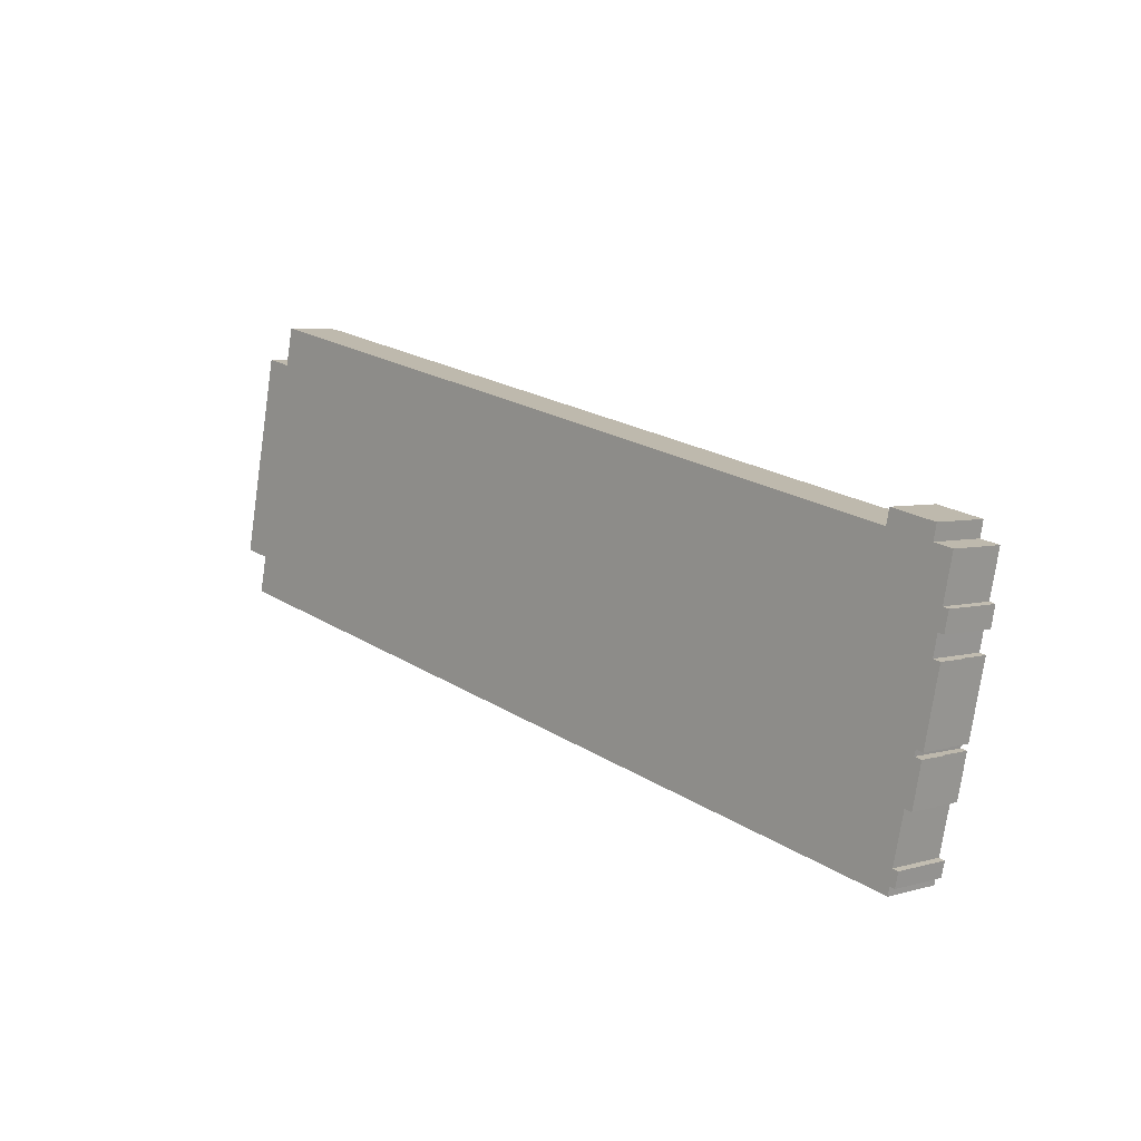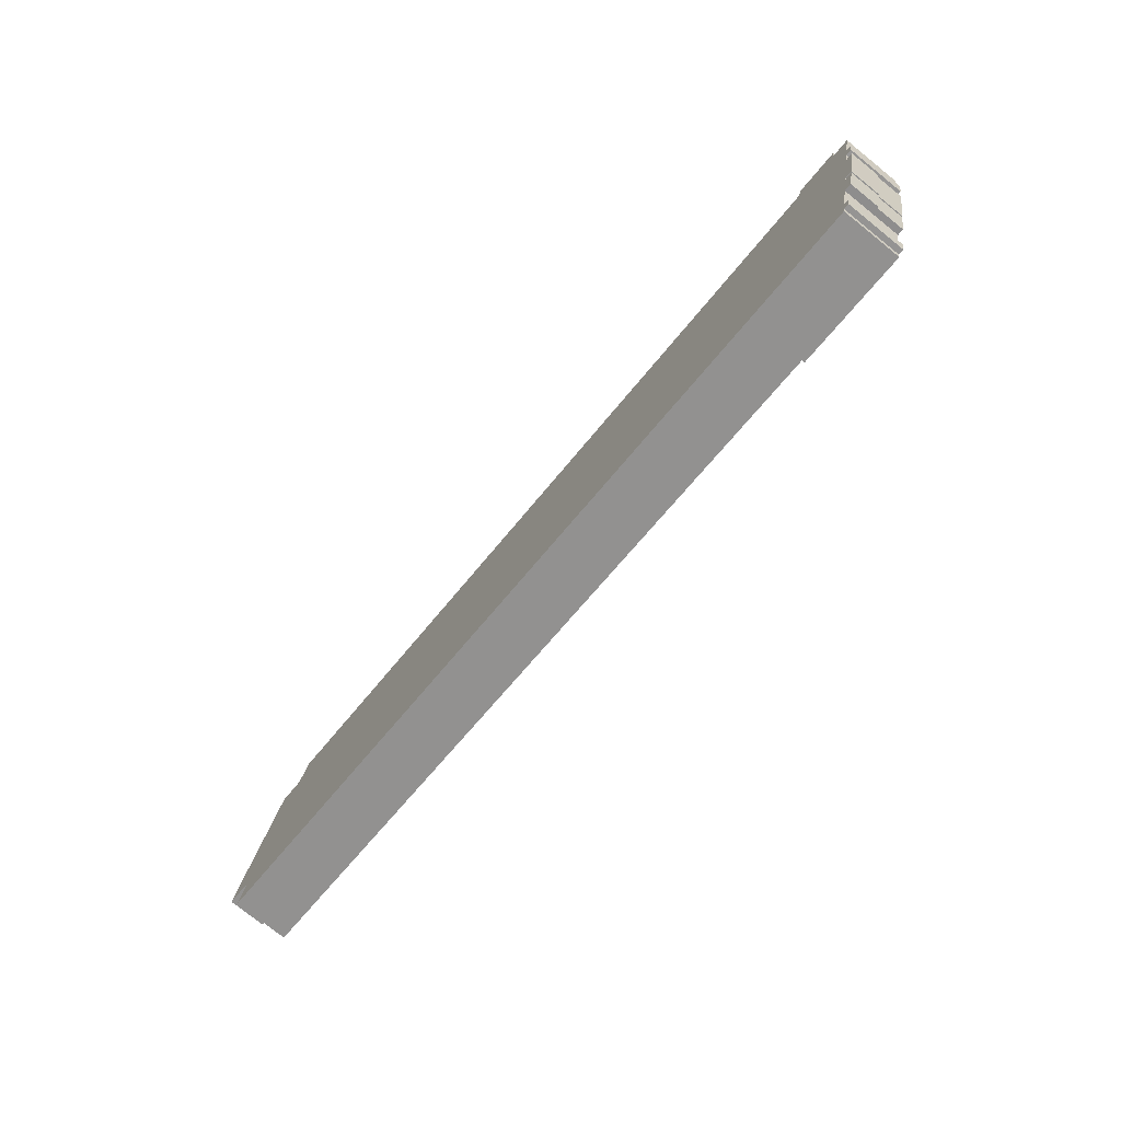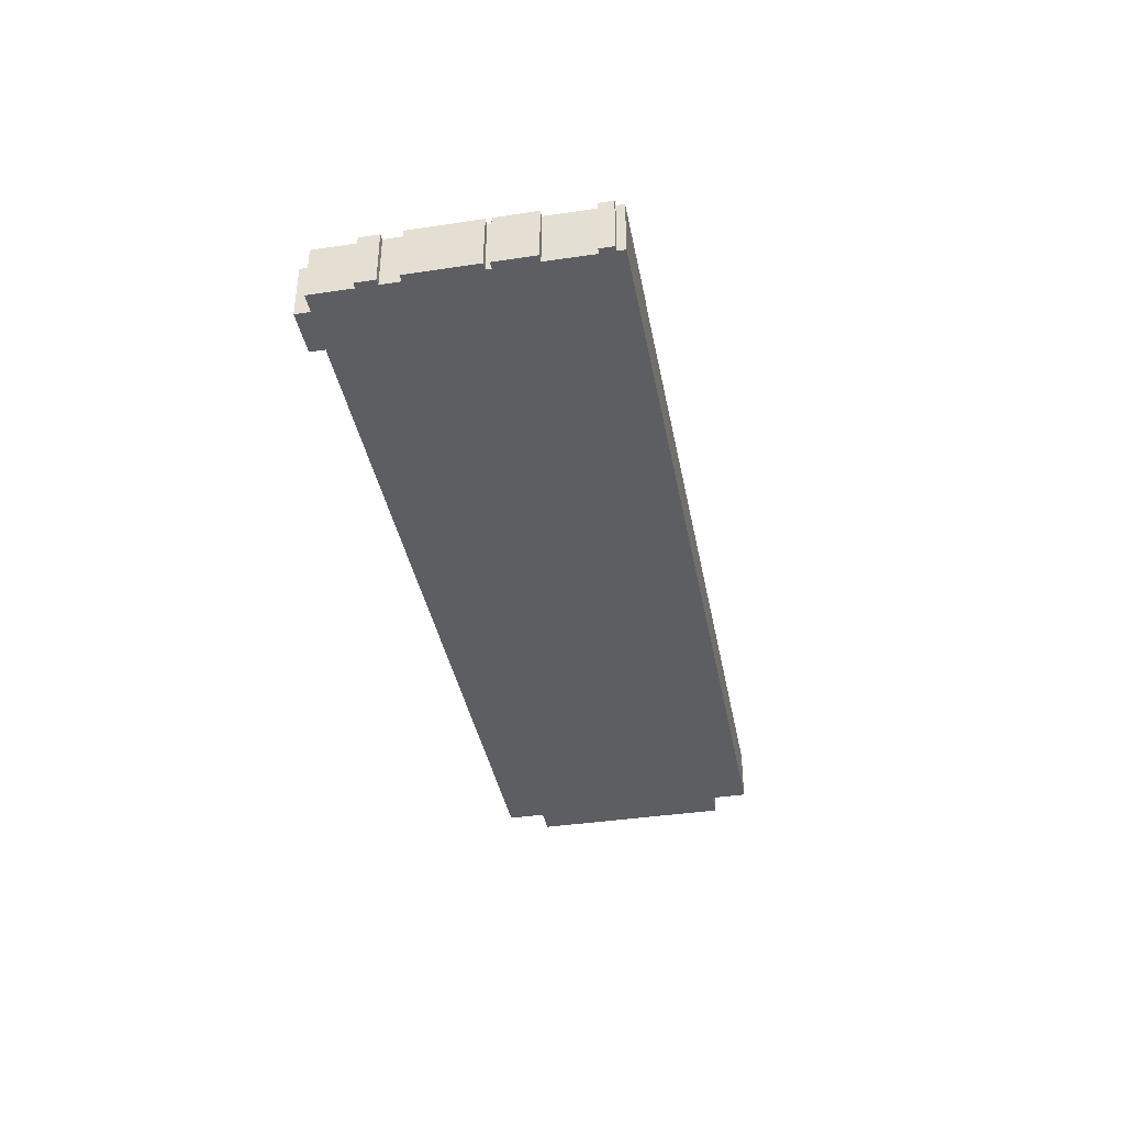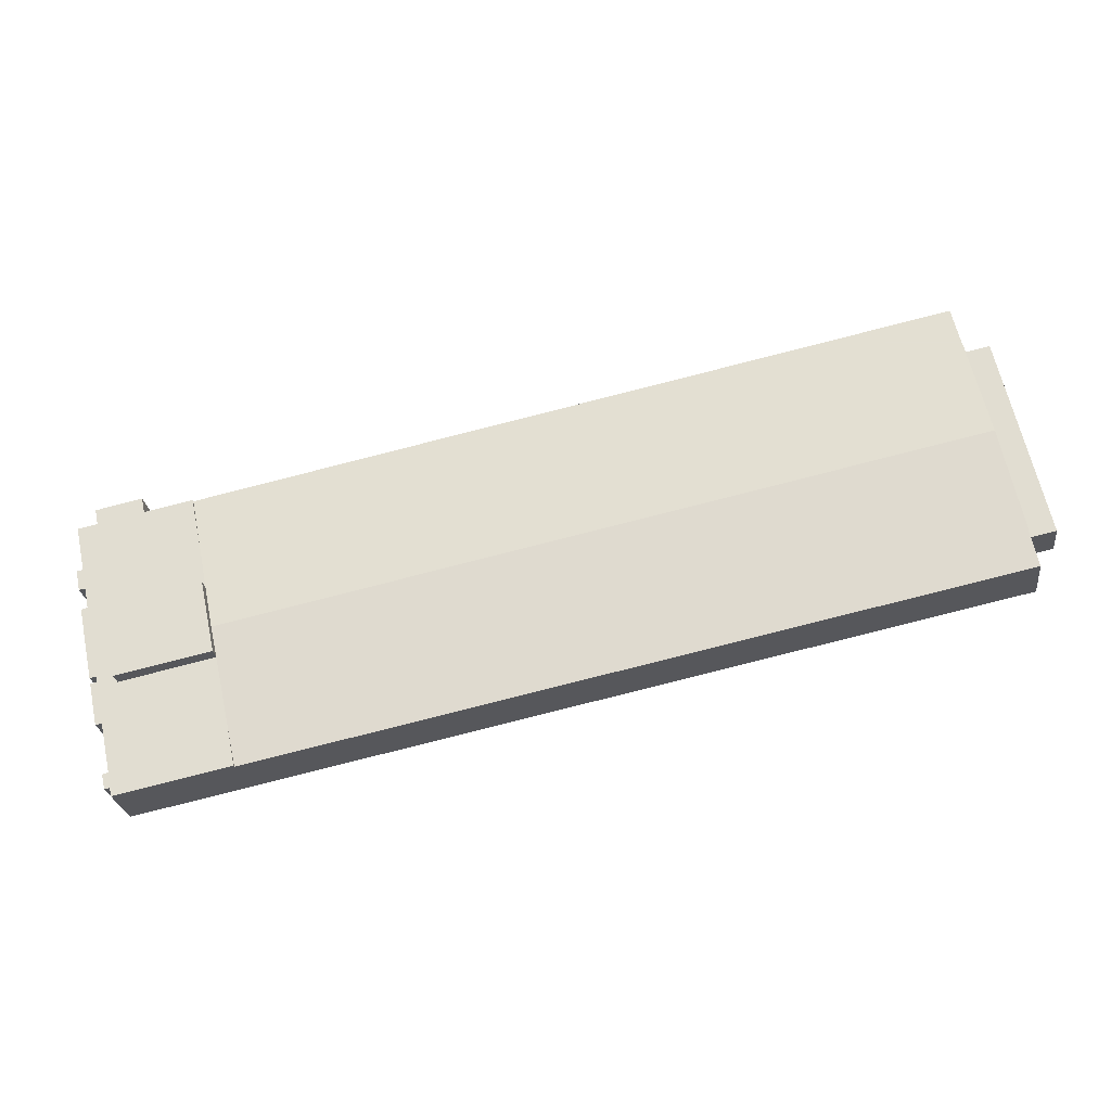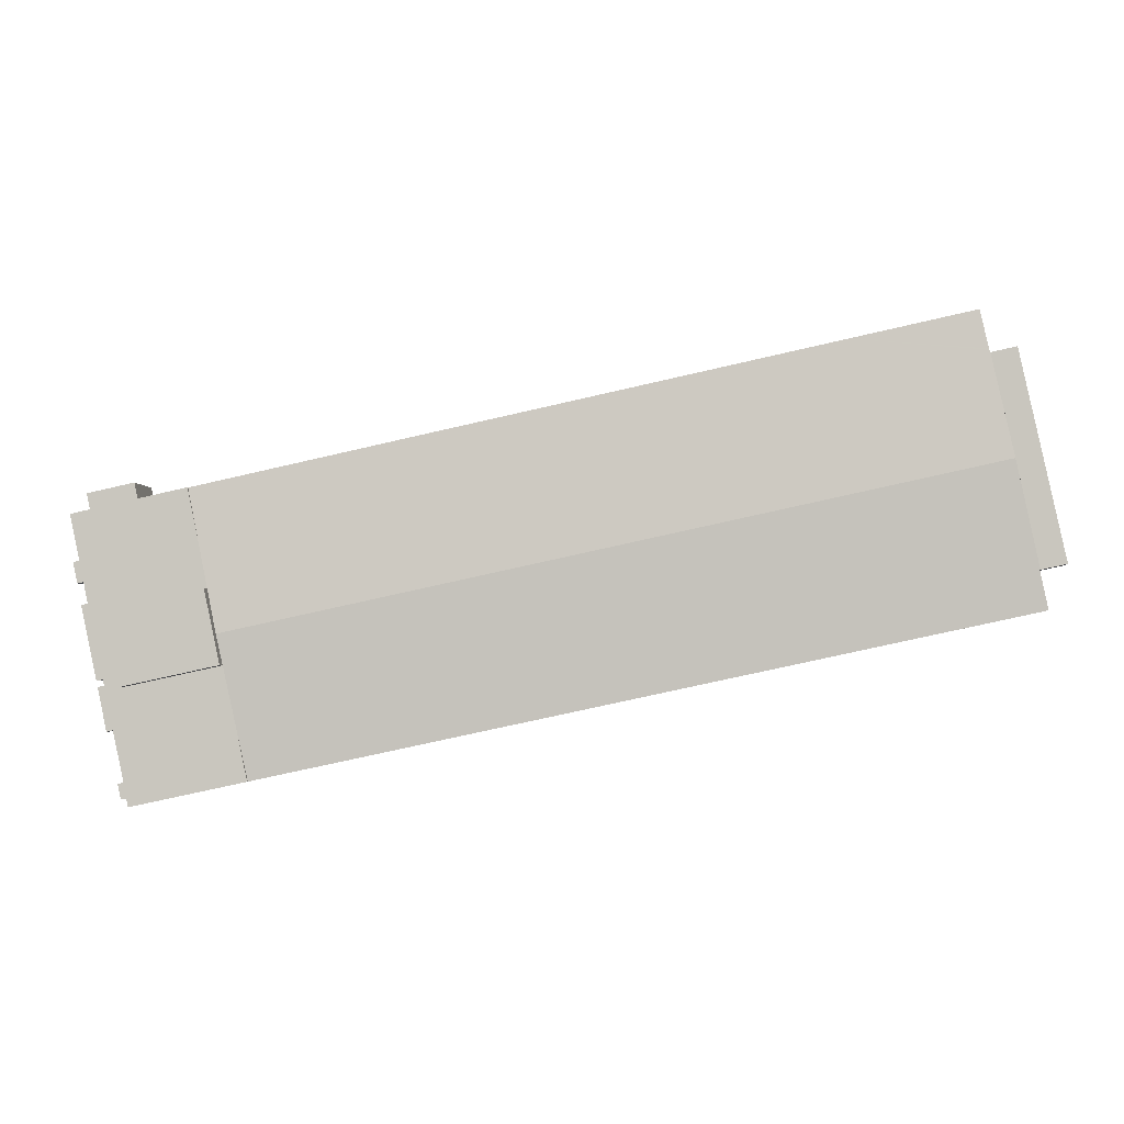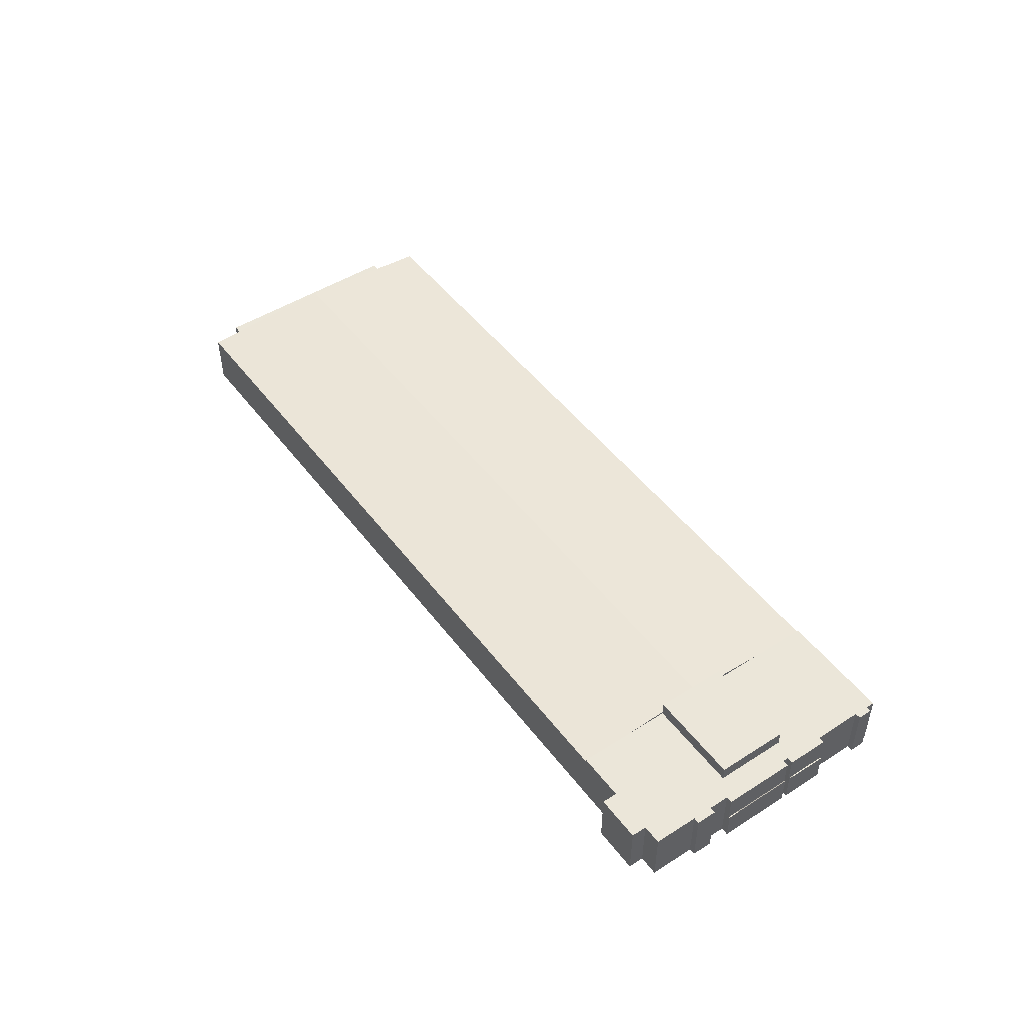
<metadata>
{"format":"obj","ext":"obj","renderer":"f3d","projection":"perspective","resolution":1024,"background":"white","views":[{"elev":4.7,"azim":47.4,"up":"+Z"},{"elev":-76.9,"azim":51.2,"up":"+Z"},{"elev":-39.1,"azim":112.8,"up":"+Y"},{"elev":-25.7,"azim":-172.7,"up":"+Z"},{"elev":-2.9,"azim":-174.9,"up":"+Z"},{"elev":48.4,"azim":66.7,"up":"+Y"}]}
</metadata>
<code>
v  294.3 9.957 -51.11
v  297.3 9.957 -39.04
v  294.7 9.957 -51.21
v  296.9 9.957 -38.95
v  296.9 2.385e-15 -38.95
v  297.3 2.39e-15 -39.04
v  294.7 3.136e-15 -51.21
v  294.3 3.13e-15 -51.11
v  297.3 10.24 -39.04
v  297.3 9.957 -37.27
v  297.7 10.24 -37.35
v  297.3 2.282e-15 -37.27
v  297.7 2.287e-15 -37.35
v  297.7 9.957 -35.41
v  298.7 10.24 -32.84
v  298.1 10.24 -35.5
v  302 9.957 -15.37
v  302.4 10.24 -15.46
v  297.7 2.168e-15 -35.41
v  302 9.412e-16 -15.37
v  302.4 9.465e-16 -15.46
v  298.7 2.011e-15 -32.84
v  298.1 2.174e-15 -35.5
v  303.1 9.957 -11.94
v  302.4 9.957 -15.46
v  302.7 9.957 -11.85
v  302.7 7.253e-16 -11.85
v  303.1 7.312e-16 -11.94
v  6.645 18.27 -14.17
v  9.275 18.93 -1.996
v  47.62 18.27 -22.96
v  257.6 20.23 -30.5
v  175.9 20.76 -2.87
v  259.7 20.76 -20.84
v  253.5 19.19 -49.49
v  249.9 18.27 -66.32
v  247.4 18.27 -65.78
v  245.8 18.27 -65.44
v  170.8 18.27 -49.36
v  166.1 18.27 -48.36
v  116.5 20.76 9.867
v  126.5 18.27 -39.87
v  115.2 18.27 -37.44
v  115 18.27 -37.41
v  106.8 18.27 -35.63
v  57.42 20.76 22.55
v  16.25 20.76 31.39
v  9.075 18.93 -1.953
v  14.18 20.23 21.76
v  65.74 18.27 68.39
v  23.57 18.93 64.79
v  26.17 18.27 76.88
v  23.47 18.95 64.33
v  19.25 20 45.34
v  67.22 18.27 68.07
v  126.3 18.27 55.39
v  146.7 18.26 51.01
v  168.2 18.26 46.4
v  182.7 18.26 43.31
v  185.7 18.26 42.67
v  187.4 18.26 42.32
v  226.9 18.26 33.81
v  245.8 18.26 29.74
v  262.7 20 -6.927
v  265.8 19.19 7.807
v  269.5 18.27 24.64
v  23.35 18.95 64.36
v  269.5 -1.509e-15 24.64
v  265.8 -4.78e-16 7.807
v  262.7 4.242e-16 -6.927
v  259.7 1.276e-15 -20.84
v  257.6 1.868e-15 -30.5
v  253.5 3.03e-15 -49.49
v  249.9 4.061e-15 -66.32
v  247.4 4.028e-15 -65.78
v  245.8 4.007e-15 -65.44
v  170.8 3.023e-15 -49.36
v  166.1 2.961e-15 -48.36
v  126.5 2.441e-15 -39.87
v  115.2 2.292e-15 -37.44
v  115 2.291e-15 -37.41
v  106.8 2.182e-15 -35.63
v  47.62 1.406e-15 -22.96
v  6.645 8.678e-16 -14.17
v  9.275 1.222e-16 -1.996
v  9.075 1.196e-16 -1.953
v  14.18 -1.333e-15 21.76
v  16.25 -1.922e-15 31.39
v  19.25 -2.776e-15 45.34
v  23.35 -3.941e-15 64.36
v  23.47 -3.939e-15 64.33
v  26.17 -4.707e-15 76.88
v  23.57 -3.967e-15 64.79
v  65.74 -4.187e-15 68.39
v  67.22 -4.168e-15 68.07
v  126.3 -3.391e-15 55.39
v  146.7 -3.124e-15 51.01
v  168.2 -2.841e-15 46.4
v  182.7 -2.652e-15 43.31
v  185.7 -2.613e-15 42.67
v  187.4 -2.591e-15 42.32
v  226.9 -2.07e-15 33.81
v  245.8 -1.821e-15 29.74
v  19.25 12.52 45.34
v  14.27 12.52 66.31
v  23.35 12.52 64.36
v  16.25 12.52 31.39
v  14.18 12.52 21.76
v  9.075 12.52 -1.953
v  0 12.52 7.667e-16
v  10.18 12.52 47.29
v  5.104 12.52 23.71
v  0 0 0
v  14.27 -4.06e-15 66.31
v  5.104 -1.452e-15 23.71
v  10.18 -2.896e-15 47.29
v  280.8 19.19 -72.95
v  287.8 19.19 -71.64
v  287.2 19.19 -74.33
v  290.6 19.19 -67.16
v  289.5 19.19 -71.98
v  280.7 19.19 -72.94
v  249.9 19.19 -66.32
v  288.7 19.19 -66.69
v  292.3 19.19 -50.62
v  296.9 19.19 -38.95
v  294.3 19.19 -51.11
v  288.5 19.19 -37.15
v  257.6 19.19 -30.5
v  297.3 19.19 -37.27
v  295.2 19.19 -36.85
v  295.6 19.19 -34.99
v  293.6 19.19 -13.57
v  302 19.19 -15.37
v  302.7 19.19 -11.85
v  300.7 19.19 -11.35
v  262.7 19.19 -6.927
v  302.1 19.19 -4.674
v  305.5 19.19 1.539
v  303.5 19.19 2.028
v  304.8 19.19 7.819
v  306.7 19.19 16.63
v  300.4 19.19 17.98
v  300.3 19.19 18
v  269.5 19.19 24.64
v  285.2 19.19 21.26
v  300.3 19.19 18.11
v  301.4 19.19 23.02
v  286.3 19.19 26.27
v  285.2 19.19 21.36
v  304.1 19.19 -5.03
v  297.7 19.19 -35.41
v  288.5 2.275e-15 -37.15
v  293.6 8.31e-16 -13.57
v  285.2 -1.302e-15 21.26
v  286.3 -1.609e-15 26.27
v  285.2 -1.308e-15 21.36
v  301.4 -1.409e-15 23.02
v  300.3 -1.102e-15 18
v  306.7 -1.018e-15 16.63
v  300.4 -1.101e-15 17.98
v  303.5 -1.242e-16 2.028
v  305.5 -9.424e-17 1.539
v  300.7 6.948e-16 -11.35
v  295.2 2.256e-15 -36.85
v  288.7 4.084e-15 -66.69
v  290.6 4.112e-15 -67.16
v  304.1 3.08e-16 -5.03
v  302.1 2.862e-16 -4.674
v  295.6 2.142e-15 -34.99
v  292.3 3.1e-15 -50.62
v  289.5 4.407e-15 -71.98
v  287.8 4.386e-15 -71.64
v  287.2 4.551e-15 -74.33
v  280.8 4.467e-15 -72.95
v  280.7 4.466e-15 -72.94
v  300.3 -1.109e-15 18.11
v  304.8 -4.788e-16 7.819
v  288.5 24.04 -37.15
v  262.7 24.04 -6.927
v  293.6 24.04 -13.57
v  259.7 24.04 -20.84
v  257.6 24.04 -30.5
g defaultobject
f 1 2 3
f 2 1 4
f 5 2 4
f 2 5 6
f 6 3 2
f 3 6 7
f 7 1 3
f 1 7 8
f 8 4 1
f 4 8 5
f 5 7 6
f 7 5 8
f 9 10 11
f 10 9 4
f 5 10 4
f 10 5 12
f 10 13 11
f 13 10 12
f 13 9 11
f 9 13 6
f 6 4 9
f 4 6 5
f 6 12 5
f 12 6 13
f 14 15 16
f 15 14 17
f 15 17 18
f 19 17 14
f 17 19 20
f 17 21 18
f 21 17 20
f 21 15 18
f 15 21 22
f 15 22 16
f 16 22 23
f 23 14 16
f 14 23 19
f 23 20 19
f 20 23 22
f 20 22 21
f 17 24 25
f 24 17 26
f 20 26 17
f 26 20 27
f 27 24 26
f 24 27 28
f 28 25 24
f 25 28 21
f 21 17 25
f 17 21 20
f 20 28 27
f 28 20 21
f 29 30 31
f 32 33 34
f 33 32 35
f 33 35 36
f 33 36 37
f 33 37 38
f 33 38 39
f 33 39 40
f 33 40 41
f 41 40 42
f 41 42 43
f 41 43 44
f 41 44 45
f 41 45 46
f 46 45 31
f 46 31 47
f 47 31 30
f 47 30 48
f 47 48 49
f 50 51 52
f 51 50 53
f 53 50 54
f 54 50 47
f 47 50 46
f 46 50 55
f 46 55 56
f 46 56 41
f 41 56 57
f 41 57 33
f 33 57 58
f 33 58 59
f 33 59 60
f 33 60 61
f 33 61 62
f 33 62 34
f 34 62 63
f 34 63 64
f 64 63 65
f 65 63 66
f 54 67 53
f 68 65 66
f 65 68 69
f 65 69 64
f 64 69 70
f 64 70 34
f 34 70 71
f 34 71 32
f 32 71 72
f 32 72 35
f 35 72 73
f 35 73 36
f 36 73 74
f 74 37 36
f 37 74 75
f 37 75 38
f 38 75 39
f 39 75 76
f 39 76 77
f 39 77 40
f 40 77 78
f 40 78 42
f 42 78 79
f 42 79 43
f 43 79 80
f 43 80 44
f 44 80 45
f 45 80 81
f 45 81 82
f 45 82 31
f 31 82 83
f 31 83 29
f 29 83 84
f 85 48 30
f 48 85 86
f 29 85 30
f 85 29 84
f 86 49 48
f 49 86 87
f 49 87 47
f 47 87 54
f 54 87 88
f 54 88 89
f 54 89 67
f 67 89 90
f 91 51 53
f 51 91 52
f 52 91 92
f 92 91 93
f 90 53 67
f 53 90 91
f 92 50 52
f 50 92 94
f 50 94 55
f 55 94 56
f 56 94 95
f 56 95 96
f 56 96 57
f 57 96 97
f 57 97 58
f 58 97 98
f 58 98 59
f 59 98 99
f 59 99 60
f 60 99 100
f 60 100 61
f 61 100 62
f 62 100 101
f 62 101 102
f 62 102 63
f 63 102 103
f 63 103 66
f 66 103 68
f 86 85 87
f 103 69 68
f 69 103 70
f 70 103 71
f 71 103 72
f 72 103 73
f 73 103 74
f 74 103 75
f 75 103 76
f 76 103 77
f 77 103 102
f 77 102 101
f 77 101 100
f 77 100 99
f 77 99 78
f 78 99 98
f 78 98 79
f 79 98 97
f 79 97 96
f 79 96 80
f 80 96 81
f 81 96 82
f 82 96 95
f 82 95 83
f 83 95 94
f 83 94 92
f 83 92 85
f 83 85 84
f 85 92 93
f 85 93 91
f 85 91 90
f 85 90 89
f 85 89 88
f 85 88 87
f 104 105 106
f 105 104 107
f 105 107 108
f 105 108 109
f 105 109 110
f 105 110 111
f 111 110 112
f 113 112 110
f 112 113 111
f 111 113 105
f 105 113 114
f 114 113 115
f 114 115 116
f 114 106 105
f 106 114 90
f 90 104 106
f 104 90 89
f 104 89 107
f 107 89 88
f 107 88 108
f 108 88 87
f 108 87 109
f 109 87 86
f 86 110 109
f 110 86 113
f 116 90 114
f 90 116 89
f 89 116 115
f 89 115 88
f 88 115 87
f 87 115 113
f 87 113 86
f 117 118 119
f 118 120 121
f 120 118 117
f 120 117 122
f 120 122 123
f 120 123 124
f 124 123 125
f 125 123 35
f 125 126 127
f 126 125 35
f 126 35 128
f 128 35 129
f 126 128 130
f 130 128 131
f 128 132 131
f 132 128 133
f 132 133 134
f 134 133 135
f 135 133 136
f 136 133 137
f 136 137 138
f 138 137 139
f 139 137 140
f 140 137 141
f 141 137 65
f 141 65 142
f 142 65 143
f 143 65 144
f 144 65 145
f 144 145 146
f 144 146 147
f 147 146 148
f 146 149 148
f 149 146 150
f 139 151 138
f 134 152 132
f 74 35 123
f 35 74 129
f 129 74 73
f 129 73 72
f 153 133 128
f 133 153 154
f 70 65 137
f 65 70 145
f 145 70 69
f 145 69 68
f 155 150 146
f 150 155 149
f 149 155 156
f 156 155 157
f 72 128 129
f 128 72 153
f 68 146 145
f 146 68 155
f 156 148 149
f 148 156 158
f 159 143 144
f 143 159 142
f 142 159 160
f 160 159 161
f 162 139 140
f 139 162 163
f 164 135 136
f 135 164 27
f 165 130 131
f 130 165 12
f 166 120 124
f 120 166 167
f 154 137 133
f 137 154 70
f 168 138 151
f 138 168 169
f 19 132 152
f 132 19 170
f 8 125 127
f 125 8 171
f 172 118 121
f 118 172 173
f 174 117 119
f 117 174 122
f 122 174 123
f 123 174 175
f 123 175 74
f 74 175 176
f 158 147 148
f 147 158 144
f 144 158 159
f 159 158 177
f 160 141 142
f 141 160 140
f 140 160 162
f 162 160 178
f 163 151 139
f 151 163 168
f 169 136 138
f 136 169 164
f 27 134 135
f 134 27 152
f 152 27 19
f 19 27 20
f 170 131 132
f 131 170 165
f 12 126 130
f 126 12 127
f 127 12 8
f 8 12 5
f 171 124 125
f 124 171 166
f 167 121 120
f 121 167 172
f 173 119 118
f 119 173 174
f 167 166 172
f 12 165 5
f 176 73 74
f 73 176 175
f 73 175 174
f 73 174 173
f 73 173 172
f 73 172 166
f 73 166 171
f 73 171 72
f 72 171 8
f 72 8 153
f 153 8 5
f 153 5 165
f 153 165 154
f 154 165 170
f 154 170 19
f 154 19 20
f 27 164 20
f 154 69 70
f 69 154 20
f 69 20 164
f 69 164 169
f 69 169 168
f 69 168 163
f 69 163 162
f 162 68 69
f 68 162 178
f 68 178 159
f 159 178 160
f 68 159 155
f 155 159 157
f 159 160 161
f 159 156 157
f 156 159 177
f 156 177 158
f 179 180 181
f 180 179 182
f 182 179 183
f 72 182 183
f 182 72 180
f 180 72 70
f 70 72 71
f 70 181 180
f 181 70 154
f 154 179 181
f 179 154 153
f 153 183 179
f 183 153 72
f 71 154 70
f 154 71 72
f 154 72 153

</code>
